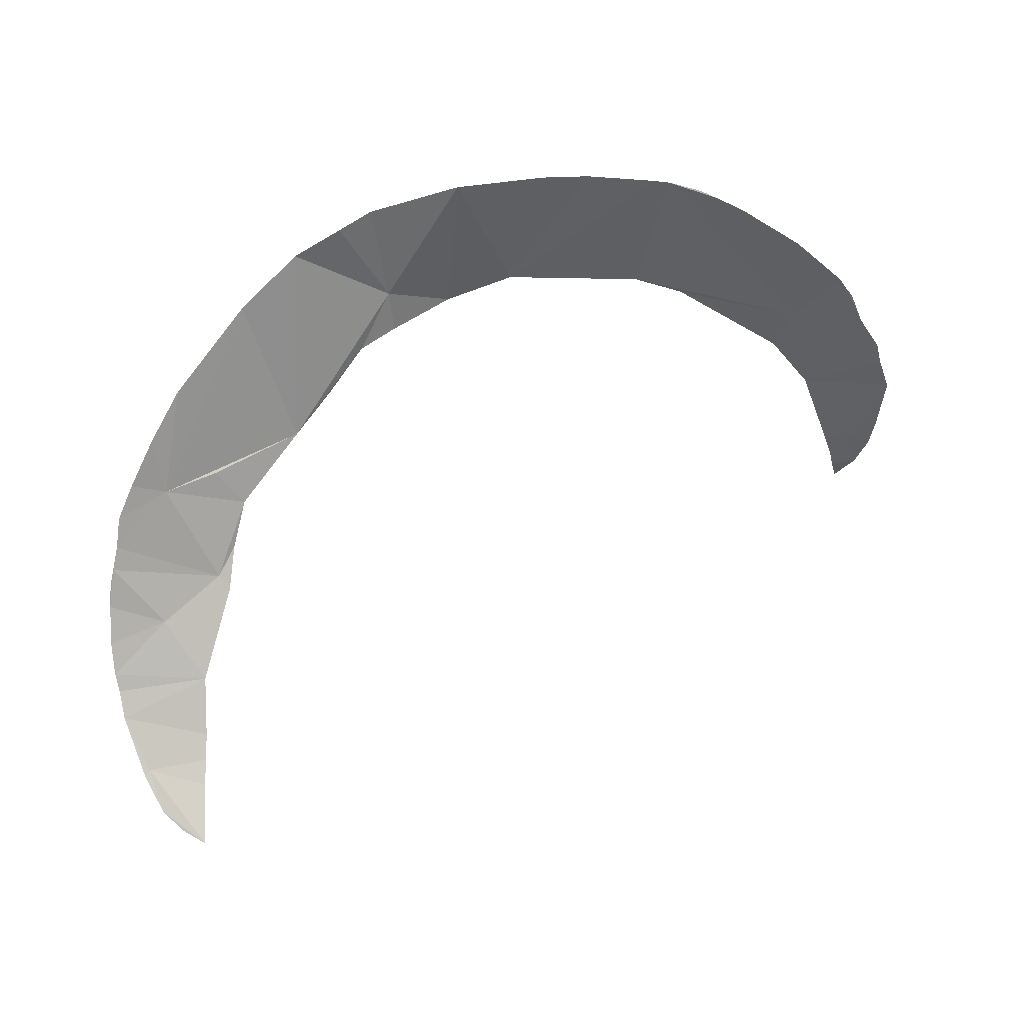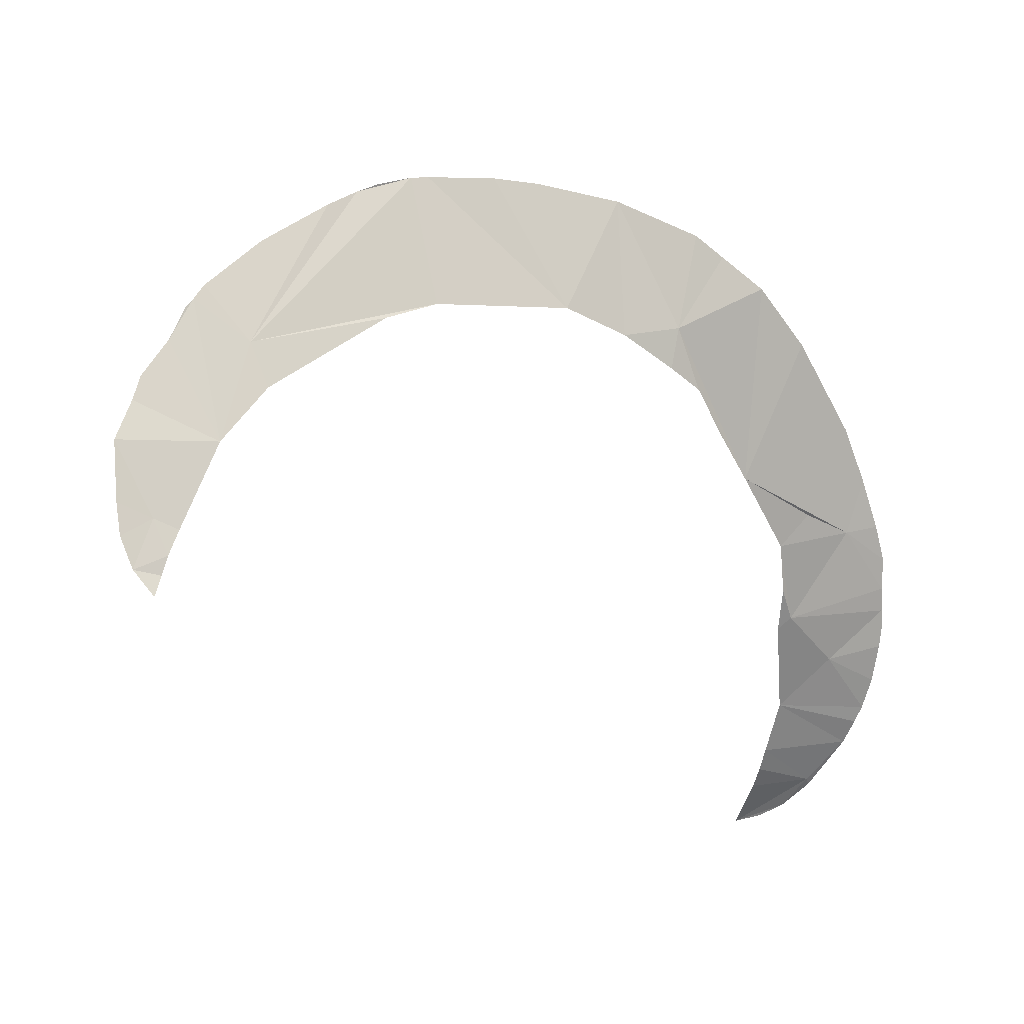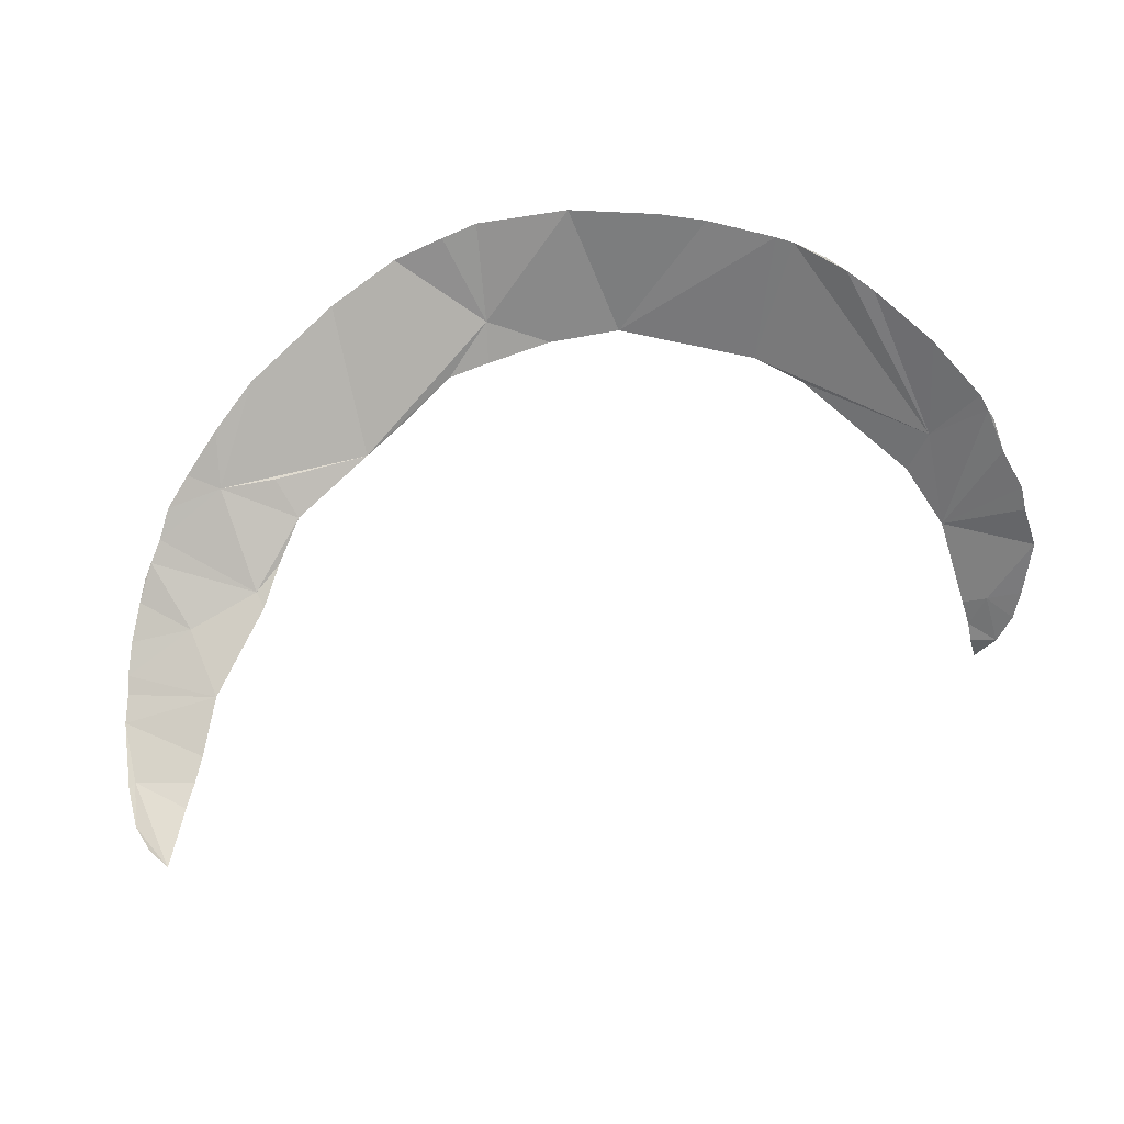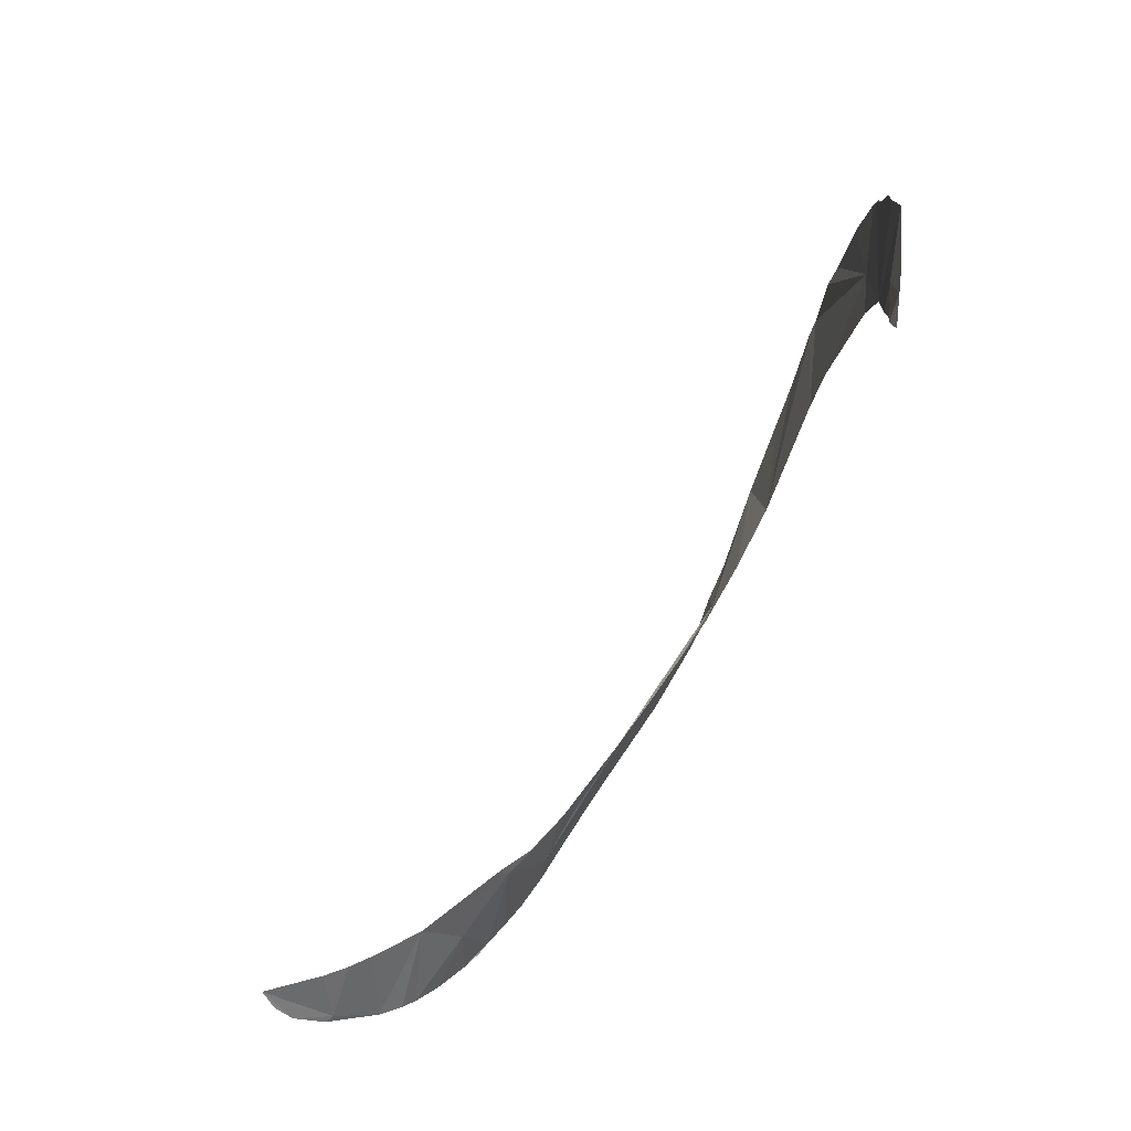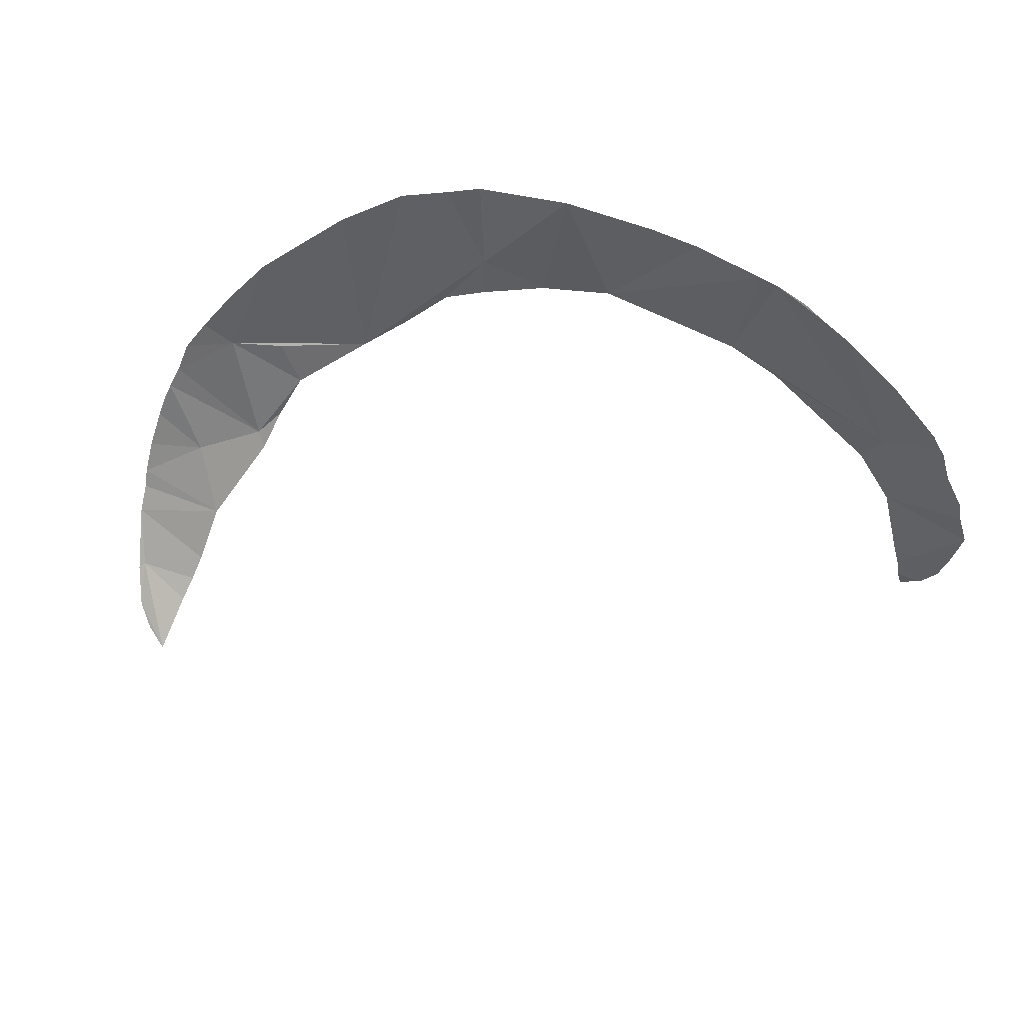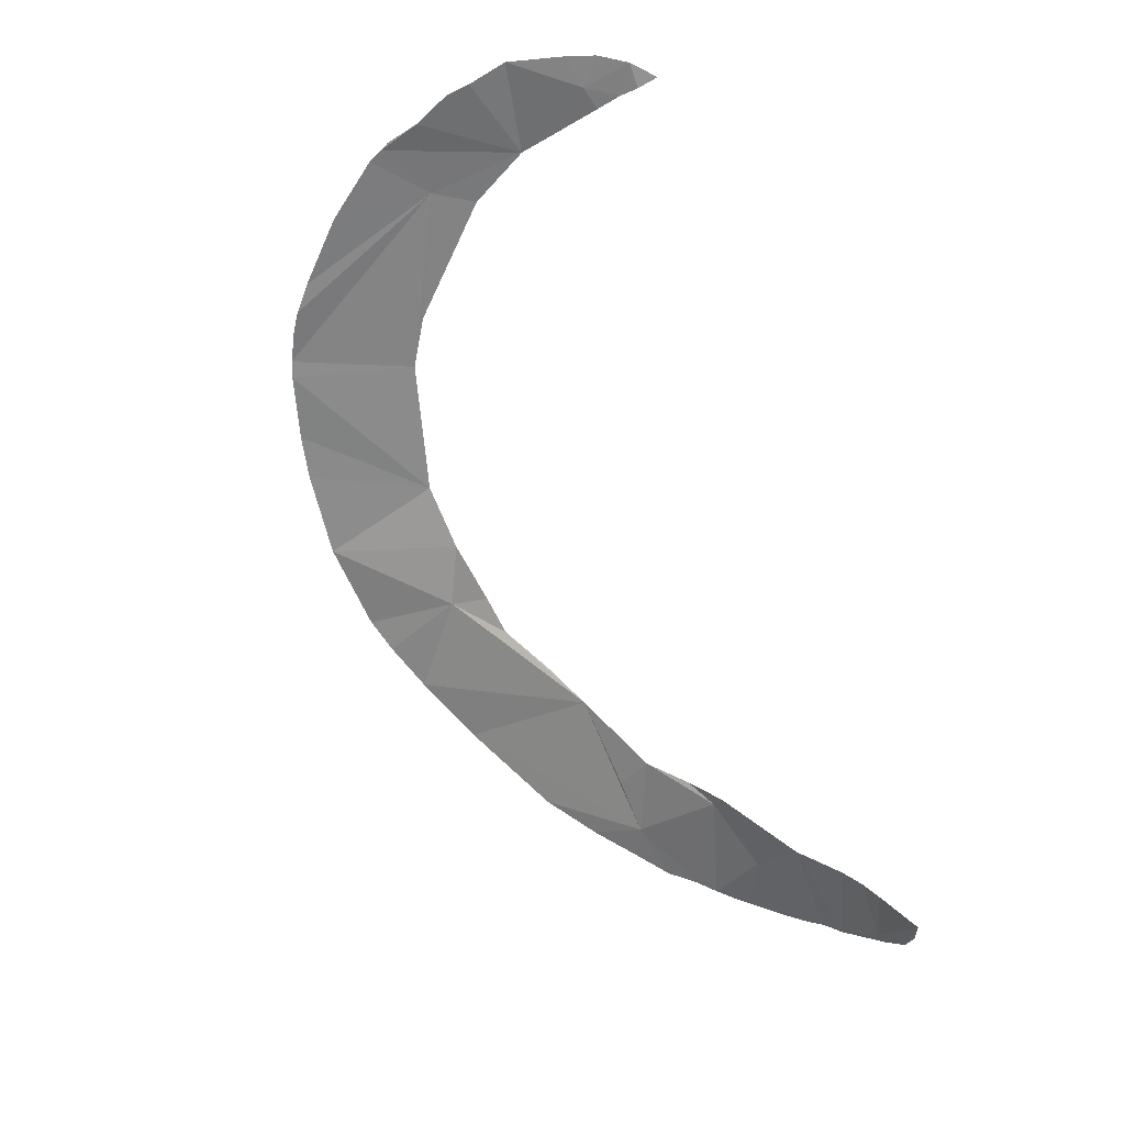
<metadata>
{"format":"obj","ext":"obj","renderer":"f3d","projection":"perspective","resolution":1024,"background":"white","views":[{"elev":49.7,"azim":178.1,"up":"+Y"},{"elev":-19.0,"azim":-16.7,"up":"+Y"},{"elev":34.4,"azim":-165.4,"up":"+Y"},{"elev":-56.2,"azim":-99.5,"up":"+Y"},{"elev":64.7,"azim":-152.5,"up":"+Y"},{"elev":-59.8,"azim":-76.9,"up":"+Z"}]}
</metadata>
<code>
o my_crack_surf__52
v 129.8 -1.286 136
v 151.7 -3.44 133.3
v 130.3 -6.534 127.8
v 130.2 -17.42 108.3
v 139.1 -15.4 113.2
v 146.5 -11.82 119.7
v 140.2 78.55 205
v 121.3 81.91 211.1
v 90.22 89.15 223.7
v 107.4 138 242.4
v 118.6 43.51 184.7
v 122.6 47.25 188.4
v 116.2 55.29 196.3
v 26.39 174.6 265.3
v -5.168 175.2 269
v 7.233 130.5 264
v 161.1 9.253 149.4
v 129.4 4.845 143.8
v 160.3 61.22 192.3
v 162.4 53.96 187.3
v 144 35.62 175.7
v 111.4 69.83 206.5
v 129.2 19.66 159.7
v 162.7 15.93 157.4
v 164.1 20.91 161.9
v 165 30.17 169.9
v 132.9 113.5 223.8
v 144 97.33 213.9
v 158.6 71.25 198.4
v 64.52 114.2 243.6
v 53.34 133.1 253.6
v 77.22 101 233.7
v 51.73 118.6 249.7
v 30.97 125.9 257.5
v 86.96 153.4 253.4
v 70.11 162.2 257.3
v 58.43 167.7 260.8
v -46.01 170.1 271.6
v -21.71 173.9 270.6
v -52.23 168.6 272.3
v -41.39 123.7 268.4
v -81.12 154.1 272
v -105.3 100.7 270.5
v -103.3 137.4 271.3
v -98.64 85.4 269.8
v -113.4 65.21 268.4
v -124.8 113.7 270.4
v -131.9 98.8 268.6
v -142.2 77.1 266.7
v -147.1 62.92 266.6
v -124.3 35.42 263.8
v -132.9 38.41 263.9
v -127.4 26.52 263.2
v -138.3 20.94 263.2
v -143 31.54 264
v 152.9 82.04 205.2
v -63.91 164.3 272.3
v -71.1 160.7 271.6
v -121.6 118.9 270.8
v -127 110.7 270.2
v -140 85.67 267.3
v 153.3 -4.988 131
v -59.27 115.8 269.2
v -131 12.56 263.2
v -129 20 262.4
v 163.8 48.71 184
v 164.5 41.64 178.9
v -144.9 42.47 264.9
f 1 3 2
f 3 4 2
f 4 5 6
f 4 6 2
f 7 9 8
f 7 10 9
f 11 12 13
f 14 15 16
f 2 17 18
f 1 2 18
f 12 19 7
f 12 20 19
f 21 20 12
f 7 8 22
f 11 23 12
f 21 12 23
f 24 25 23
f 24 23 17
f 21 25 26
f 18 17 23
f 21 23 25
f 22 8 9
f 27 7 28
f 27 10 7
f 29 7 19
f 30 9 31
f 32 9 30
f 30 31 33
f 31 34 33
f 35 36 31
f 34 31 14
f 37 14 31
f 34 14 16
f 16 39 38
f 40 41 38
f 42 44 43
f 45 43 46
f 46 43 47
f 46 47 48
f 49 50 46
f 46 52 51
f 53 51 52
f 53 52 54
f 54 52 55
f 28 7 56
f 39 16 15
f 57 58 40
f 59 43 44
f 59 47 43
f 48 47 60
f 61 49 46
f 61 46 48
f 62 2 6
f 35 31 9
f 43 63 41
f 64 65 54
f 65 53 54
f 22 12 7
f 43 45 63
f 36 37 31
f 66 20 67
f 67 20 21
f 22 13 12
f 10 35 9
f 38 41 16
f 41 40 43
f 43 40 58
f 43 58 42
f 46 50 52
f 29 56 7
f 68 52 50
f 67 21 26
f 62 17 2
f 68 55 52

</code>
